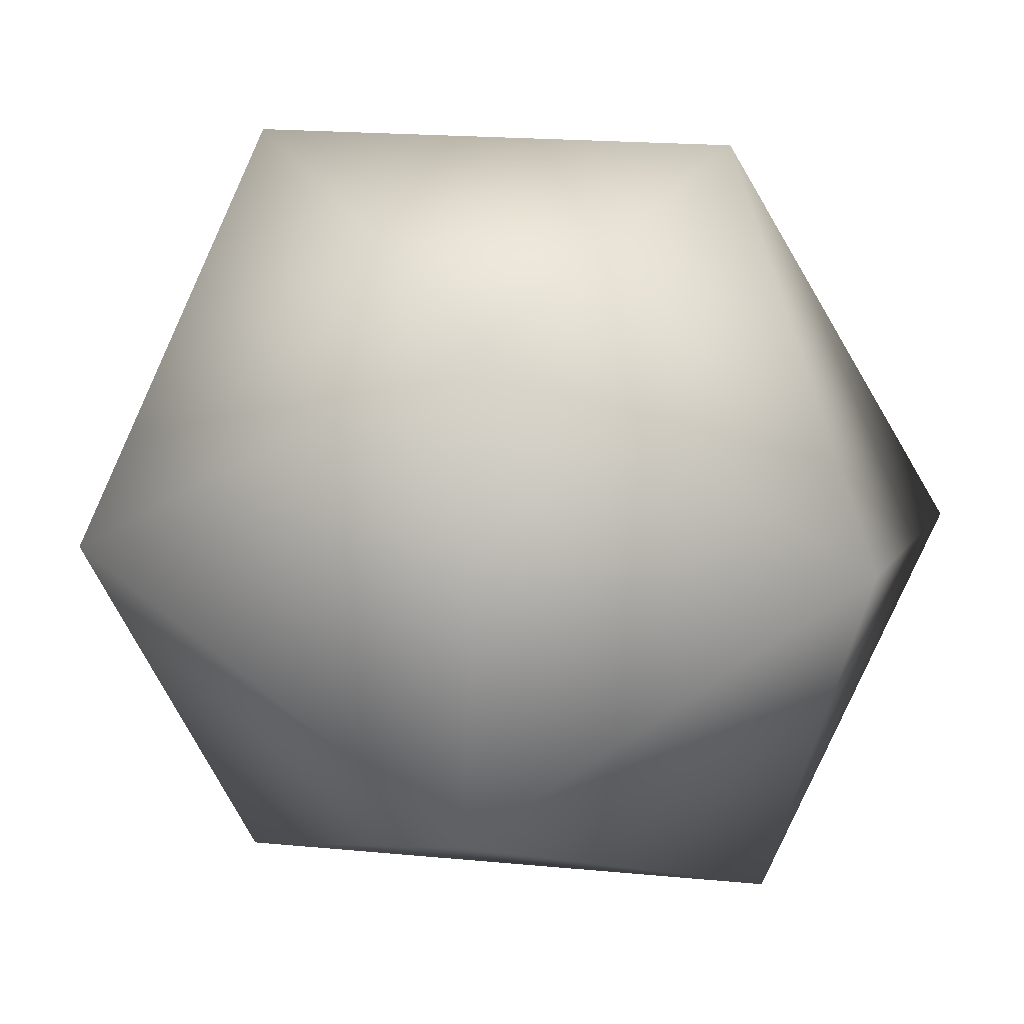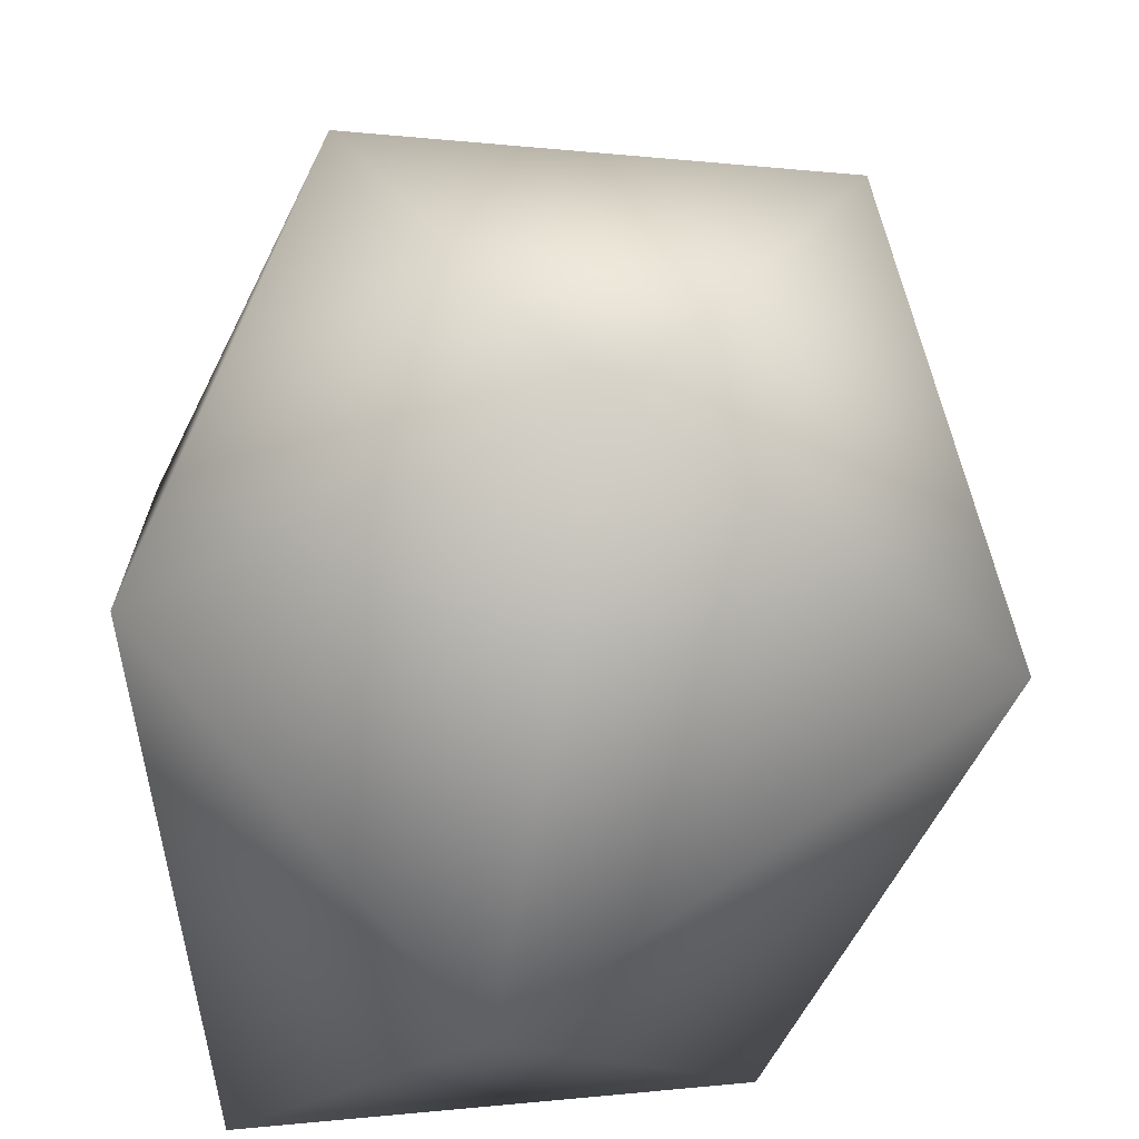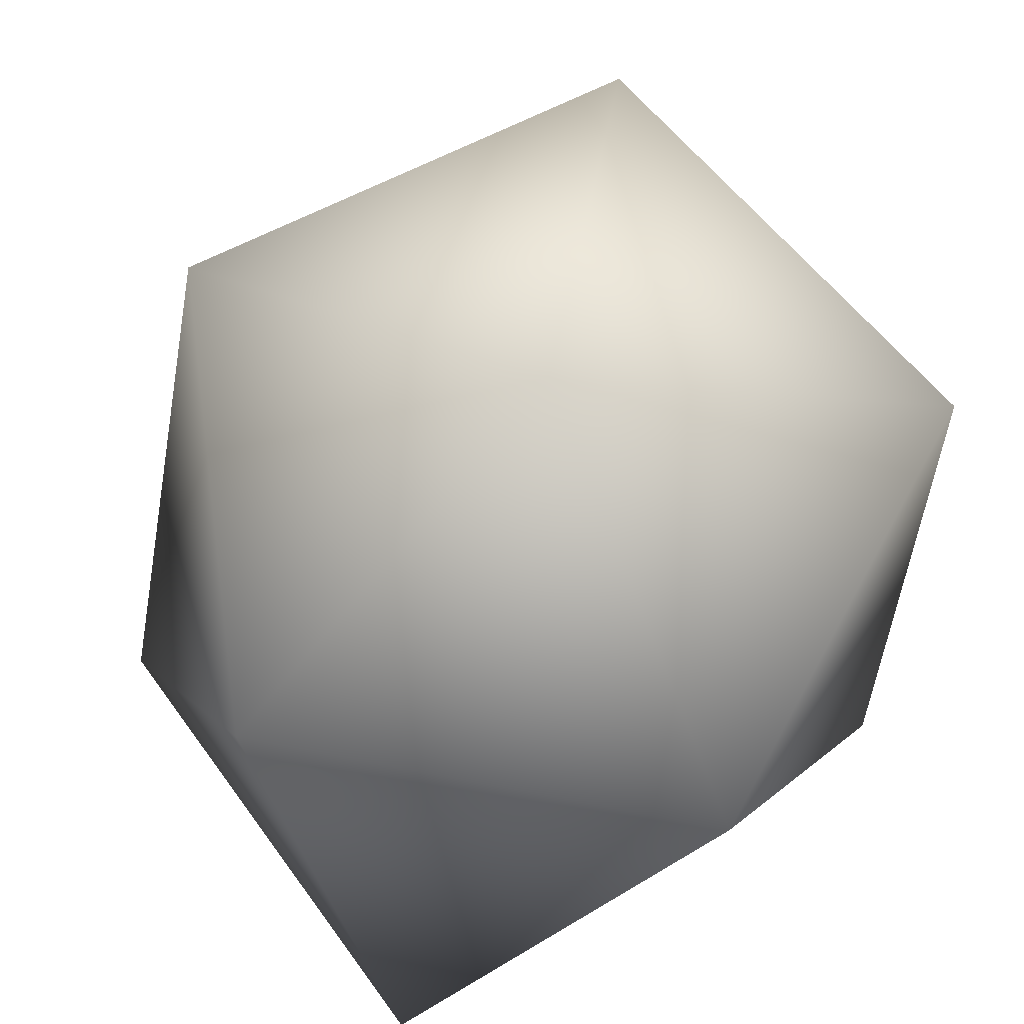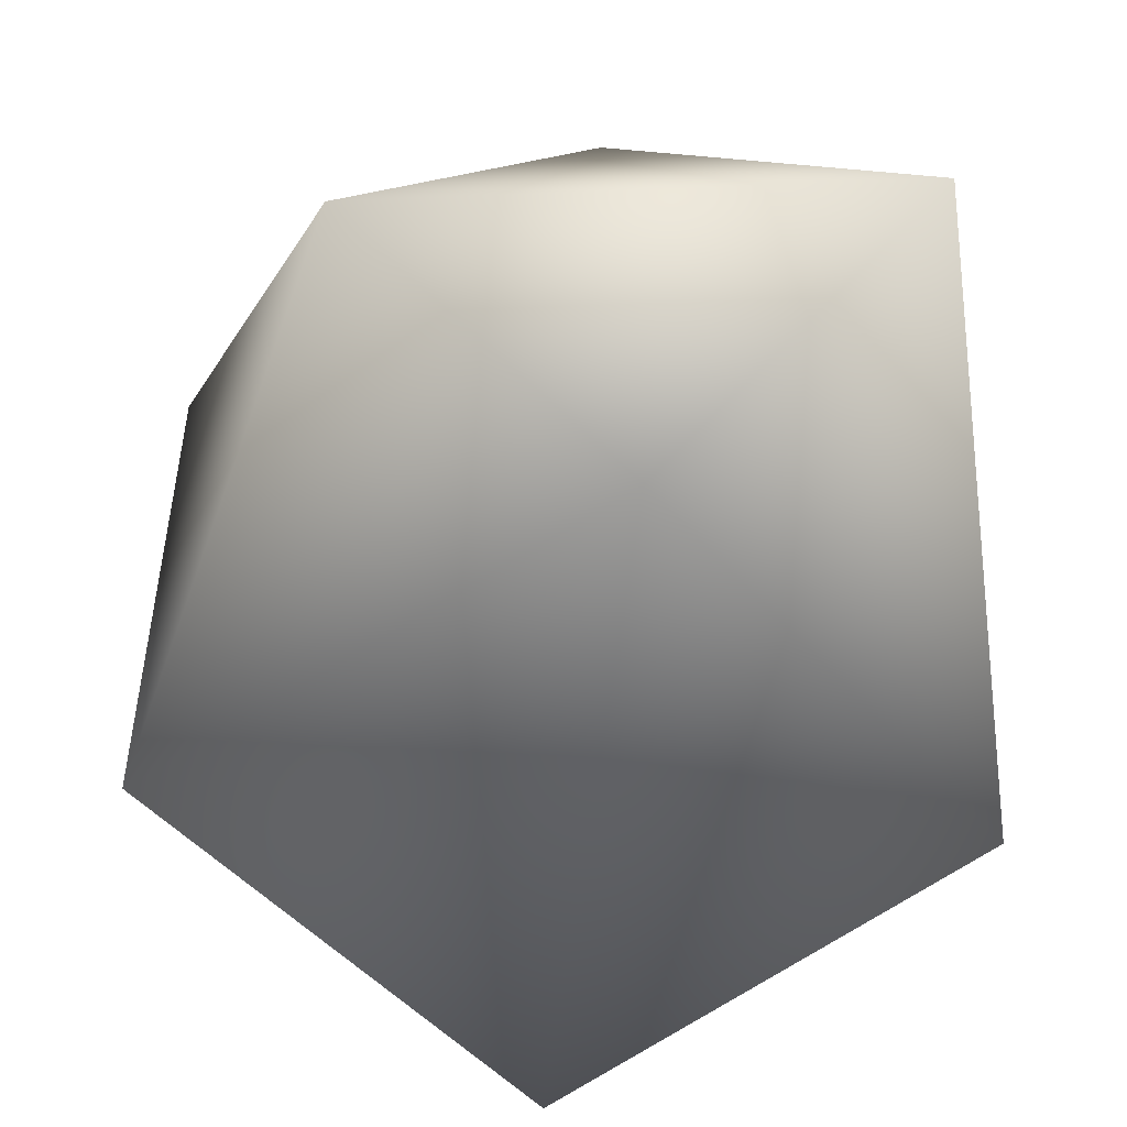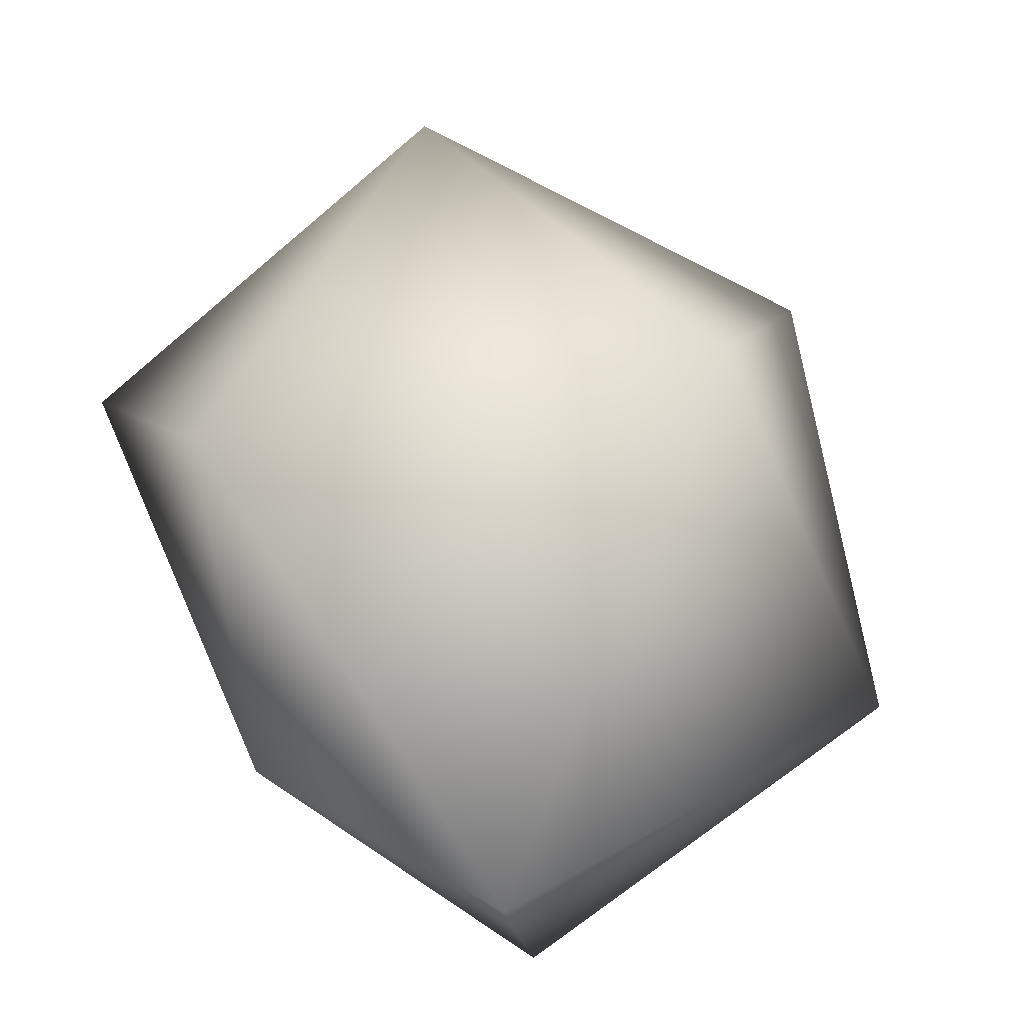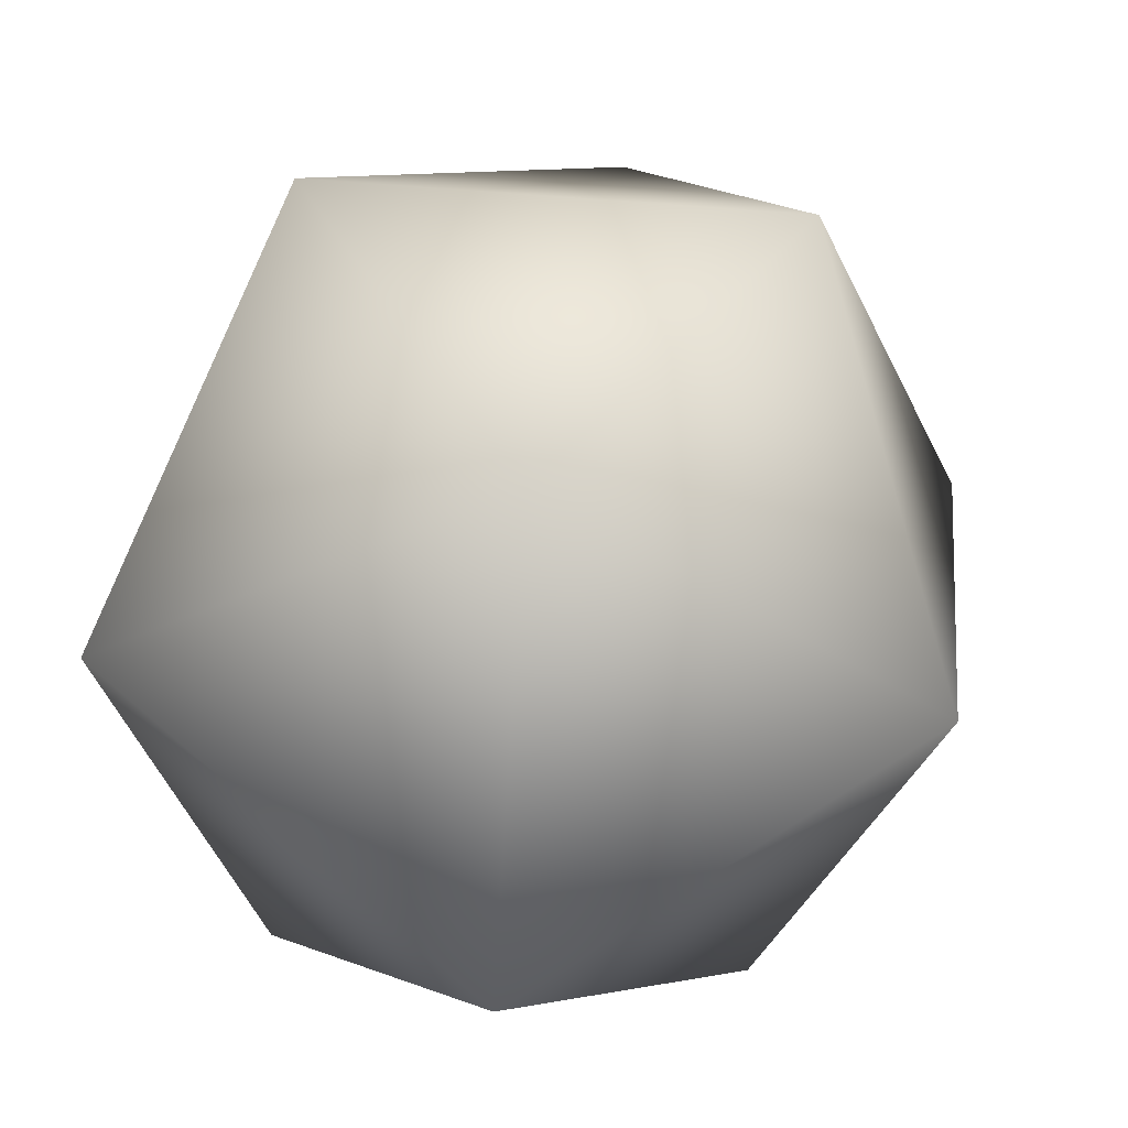
<metadata>
{"format":"obj","ext":"obj","renderer":"f3d","projection":"perspective","resolution":1024,"background":"white","views":[{"elev":71.6,"azim":-51.8,"up":"+Y"},{"elev":-44.8,"azim":-168.0,"up":"+Y"},{"elev":75.4,"azim":64.8,"up":"+Y"},{"elev":-74.4,"azim":14.2,"up":"+Y"},{"elev":65.3,"azim":49.7,"up":"+Z"},{"elev":78.7,"azim":-121.8,"up":"+Y"}]}
</metadata>
<code>
o icosahedron1
v 0 1.902 0
v 1.701 0.8507 0
v 0.5257 0.8507 1.618
v -1.376 0.8507 1
v -1.376 0.8507 -1
v 0.5257 0.8507 -1.618
v -1.701 -0.8507 0
v -0.5257 -0.8507 -1.618
v 1.376 -0.8507 -1
v 1.677 -1.272 1.512
v -0.3845 -1.063 1.921
v 0.4422 -1.528 0.8147
g icosahedron1_default
f 1 3 2
f 1 4 3
f 1 5 4
f 1 6 5
f 2 6 1
f 2 9 6
f 2 10 9
f 3 10 2
f 3 11 10
f 4 11 3
f 5 7 4
f 5 8 7
f 6 8 5
f 6 9 8
f 7 11 4
f 7 12 11
f 8 12 7
f 9 12 8
f 10 12 9
f 11 12 10

</code>
